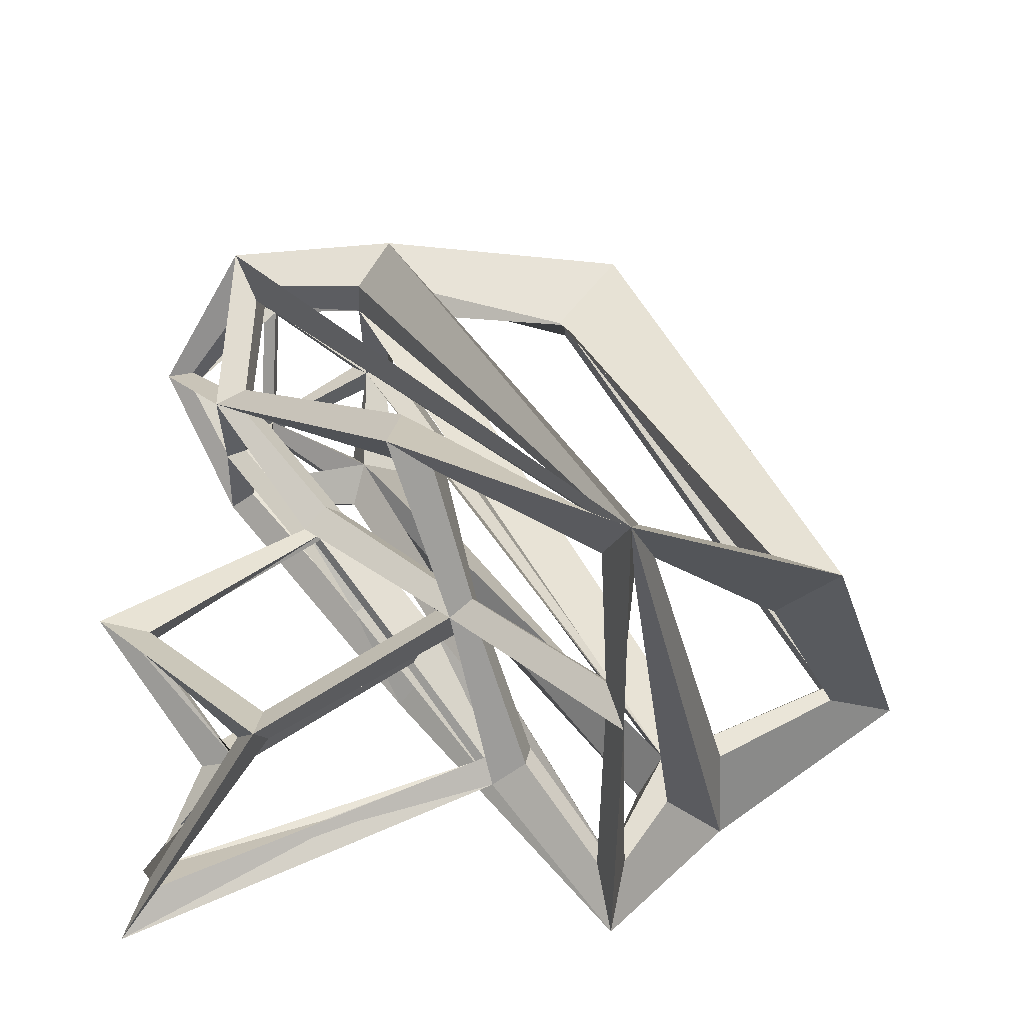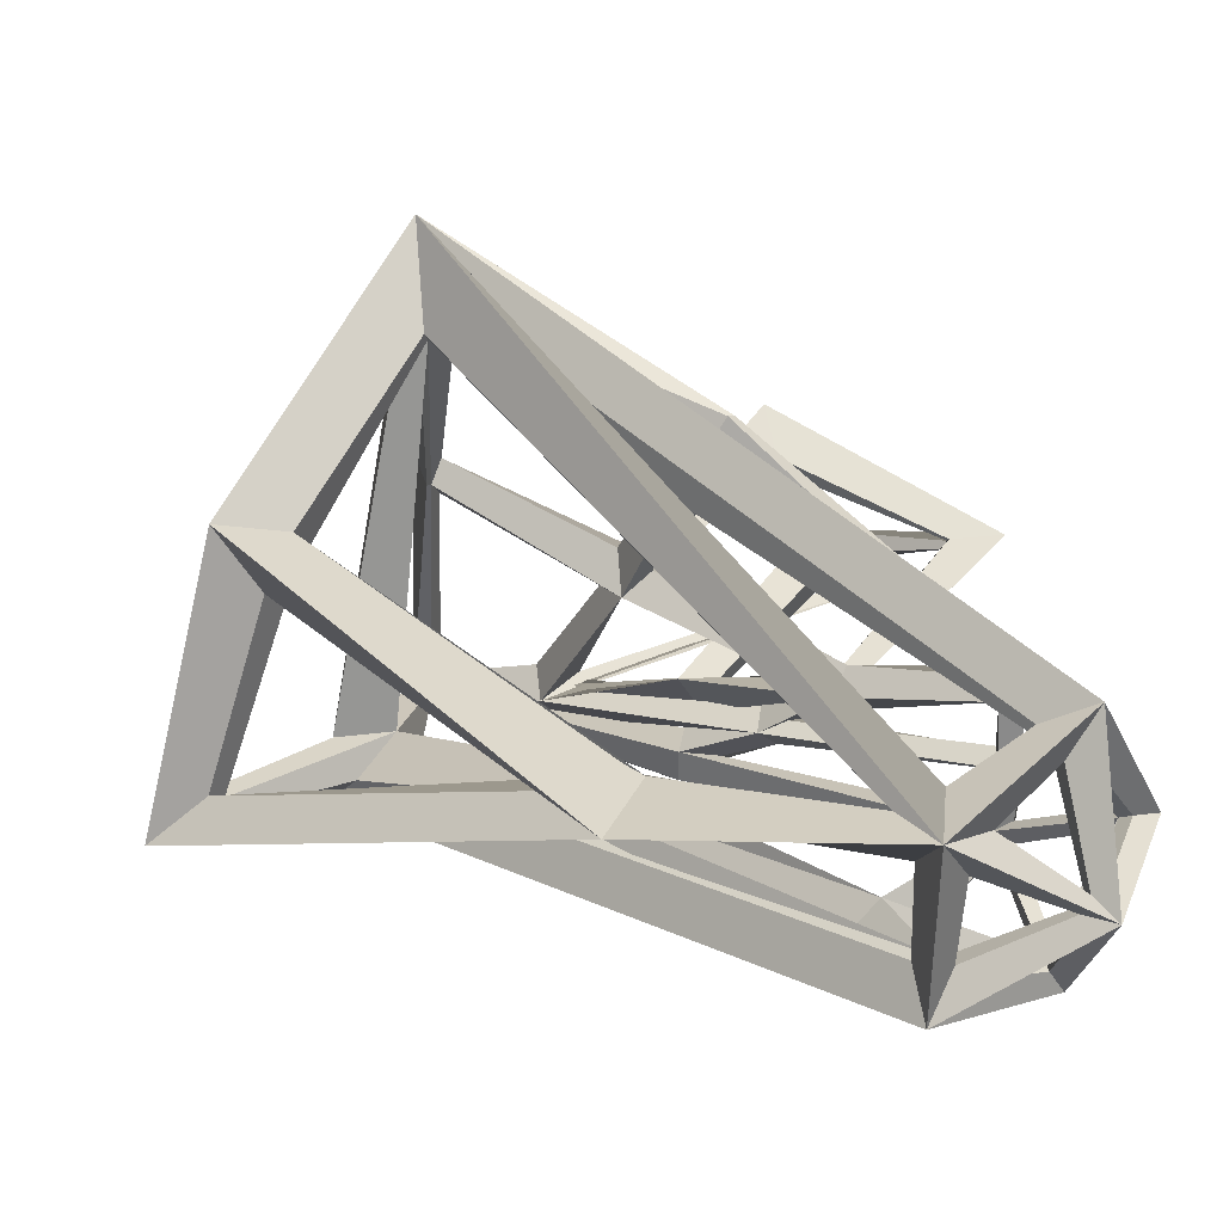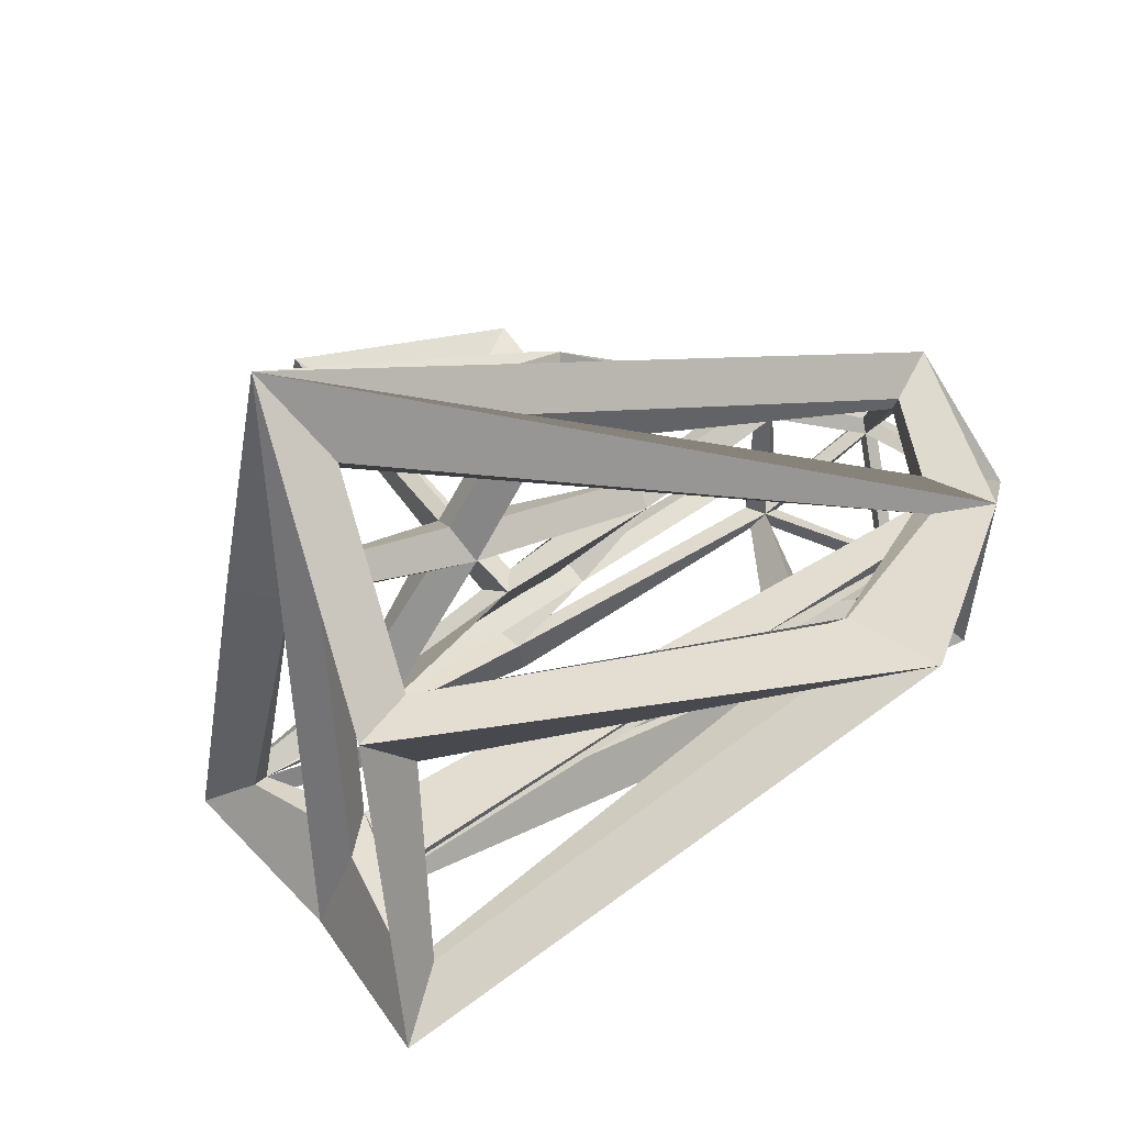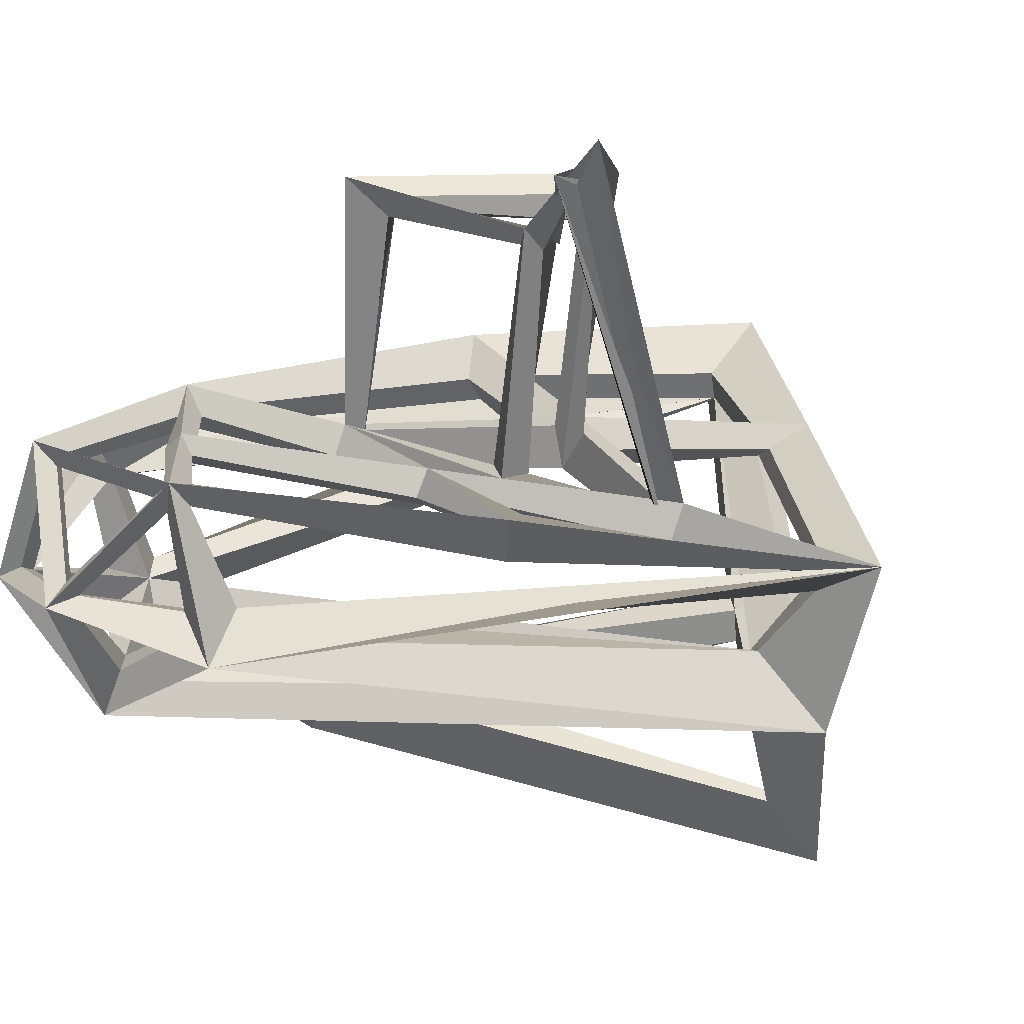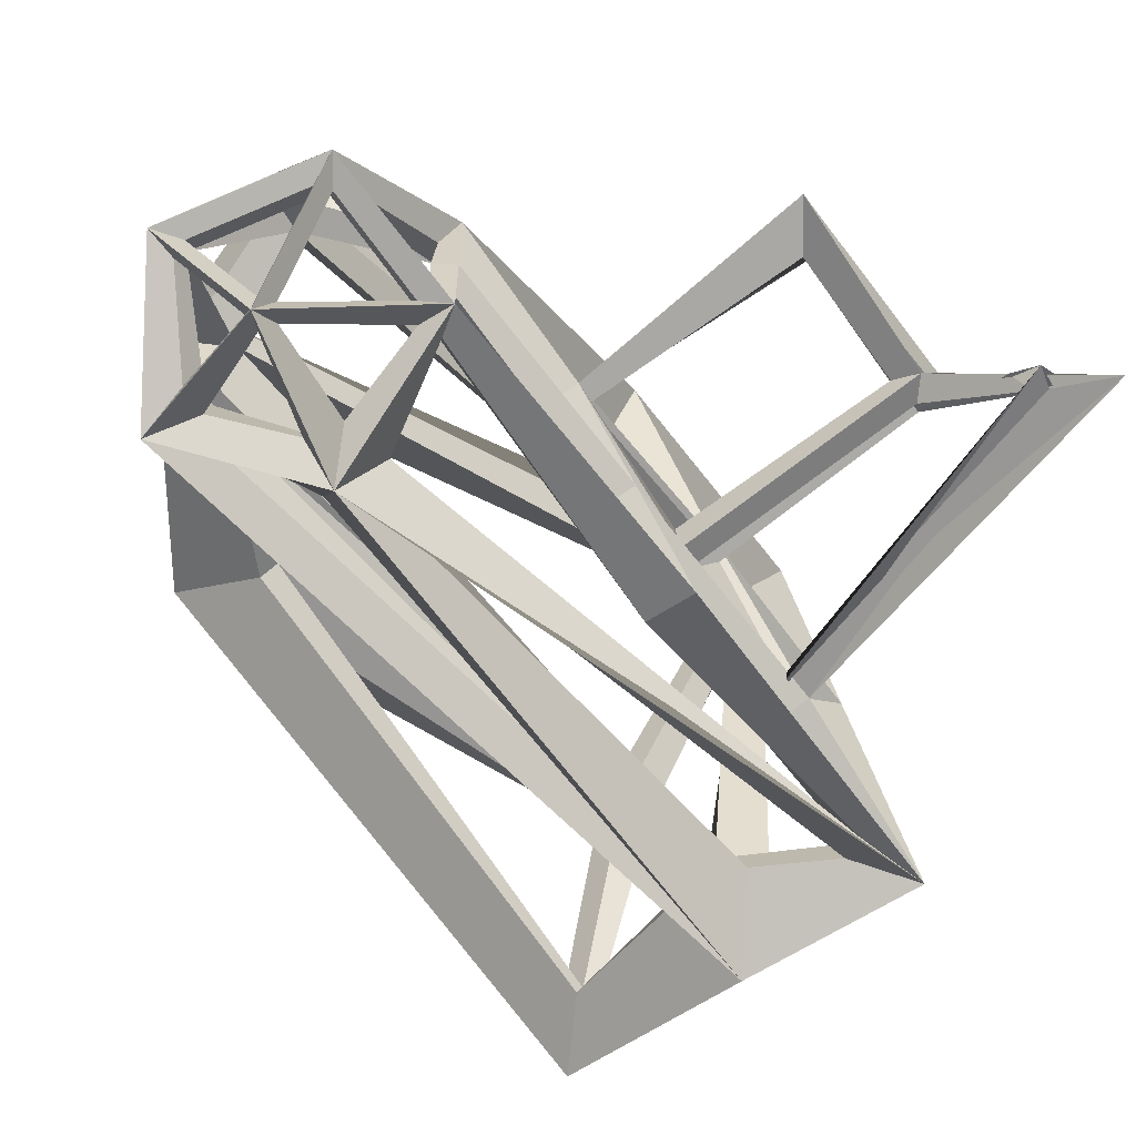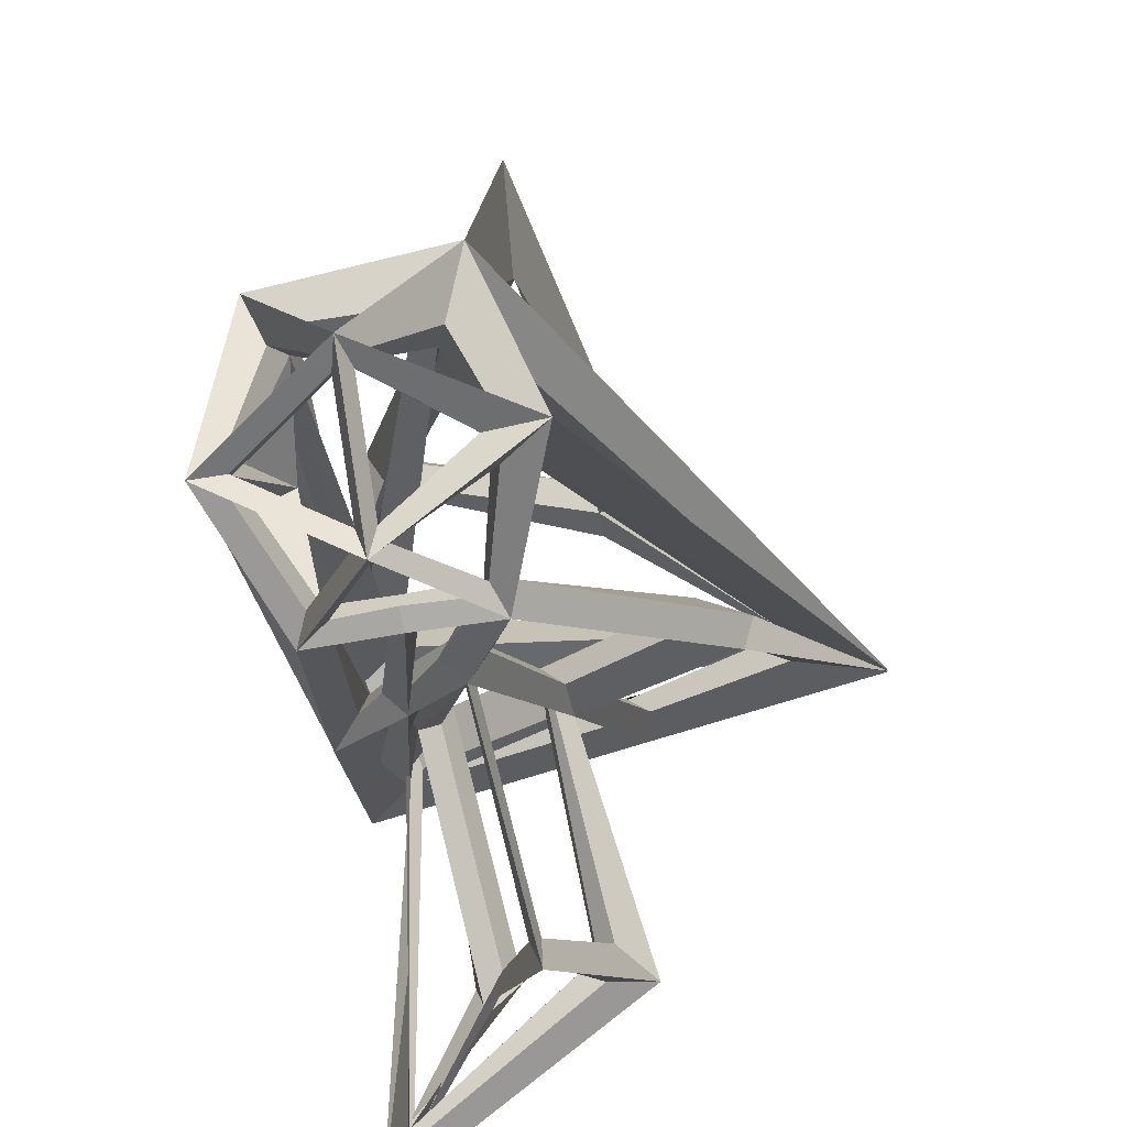
<metadata>
{"format":"obj","ext":"obj","renderer":"f3d","projection":"perspective","resolution":1024,"background":"white","views":[{"elev":50.1,"azim":94.7,"up":"+Z"},{"elev":29.1,"azim":-102.0,"up":"+Z"},{"elev":41.4,"azim":-169.0,"up":"+Z"},{"elev":-55.4,"azim":40.1,"up":"+Z"},{"elev":-61.3,"azim":-8.1,"up":"+Z"},{"elev":-61.1,"azim":-79.8,"up":"+Y"}]}
</metadata>
<code>
o Icosphere.002
v -5.912 -0.8686 0
v -5.912 -1.131 0
v -5.258 -0.3289 0.4614
v -5.118 -0.5655 0.5901
v -6.103 -0.3353 0.6712
v -6.273 -0.5591 1.03
v -6.689 -0.3884 0
v -6.924 -0.506 0
v -6.152 -0.3884 -0.7388
v -6.225 -0.506 -0.9624
v -5.261 -0.348 -0.4449
v -5.116 -0.5464 -0.6066
v -2.875 2.627 2.022
v -2.448 2.619 2.674
v -6.373 0.3541 0.4011
v -6.898 0.5403 0.6504
v -6.465 0.3609 -0.4151
v -6.806 0.5335 -0.6364
v -5.614 0.4406 -0.5717
v -5.657 0.4539 -1.13
v -2.266 2.597 -0.8169
v -1.821 2.649 -1.09
v -3.045 2.944 -0.6468
v -2.831 3.407 -1.26
v -3.66 1.217 -0.1092
v -3.571 0.9582 -0.3185
v -5.263 -0.3613 0
v -5.114 -0.5331 0
v -4.035 1.255 1.514
v -3.815 0.9209 1.769
v -2.99 1.981 -0.5701
v -2.669 1.73 -0.5972
v -4.498 0.4491 0.1463
v -4.306 0.1915 0.1656
v -3.727 1.219 -0.6134
v -3.505 0.9563 -0.8658
v -2.553 2.594 0.8651
v -2.152 2.651 0.939
v -3.525 1.554 0.4425
v -3.23 1.389 0.6155
v -4.113 0.8106 -0.2918
v -3.905 0.5975 -0.2918
v -1.789 -0.665 -0.6616
v -1.373 -0.7731 -0.909
v -2.27 -0.02334 0.1182
v -2.336 -0.2804 -0.1086
v -3.027 -0.7431 0.3393
v -3.151 -1.096 0.4099
v -2.194 0.2358 0.5704
v -1.935 0.228 0.9249
v -3.512 3.578 0.8461
v -3.391 4.065 1.164
v -6.014 2.001 0.7414
v -6.666 2.338 0.7849
v -3.713 4.116 -0.5802
v -3.742 4.633 -0.8518
v -5.88 -0.9202 0.09933
v -5.332 -0.4933 0.509
v -6.029 -0.5164 0.7035
v -5.249 -0.4933 0.3944
v -5.807 -0.9202 0
v -5.247 -0.4919 -0.3982
v -5.279 -0.5161 0
v -5.996 -0.9202 0.06139
v -6.231 -0.5164 0.6378
v -6.697 -0.4871 0.06139
v -5.996 -0.9202 -0.06139
v -6.697 -0.4871 -0.06139
v -6.213 -0.4871 -0.7279
v -5.88 -0.9202 -0.09933
v -6.096 -0.4871 -0.7658
v -5.328 -0.4919 -0.5095
v -3.912 0.7986 -0.3538
v -3.558 1.145 -0.5421
v -2.227 2.443 -0.8985
v -2.866 1.82 -0.7813
v -5.975 -0.3673 0.8501
v -5.242 -0.3558 0.6341
v -3.987 1.012 1.857
v -2.919 2.358 2.223
v -6.749 -0.3827 0.09933
v -6.322 -0.3353 0.7035
v -6.589 0.1479 0.4921
v -6.265 -0.3827 -0.7658
v -6.749 -0.3827 -0.09933
v -6.602 0.2306 -0.5014
v -5.305 -0.3749 -0.5782
v -6.076 -0.3827 -0.8272
v -5.652 0.1724 -0.8007
v -3.251 1.592 0.4554
v -2.755 1.962 -0.4268
v -2.174 2.52 -0.7505
v -2.419 2.523 0.7343
v -6.144 -0.2237 0.85
v -2.962 2.413 2.215
v -6.379 0.3633 0.667
v -6.782 -0.3181 0
v -6.664 0.2975 0.2618
v -6.656 0.3389 -0.3347
v -6.181 -0.3181 -0.8272
v -6.46 0.3389 -0.6044
v -5.874 0.3098 -0.8007
v -5.162 -0.3071 -0.5625
v -5.371 0.3784 -0.7918
v -2.251 2.462 -0.9374
v -3.763 1.23 -0.8022
v -2.636 2.655 1.96
v -2.555 2.623 0.8636
v -2.22 2.714 -0.7819
v -2.693 2.994 -0.6957
v -3.307 3.249 -0.821
v -6.478 0.7067 0.4968
v -6.108 2.002 0.532
v -3.76 4.088 -0.6687
v -6.504 0.544 -0.3772
v -6.491 0.5538 0.2794
v -3.252 2.944 -0.8734
v -5.722 0.6946 -0.7524
v -6.431 0.5161 -0.5725
v -3.239 2.915 -0.9295
v -2.306 2.624 -0.9497
v -5.416 0.6204 -0.8579
v -2.891 2.78 -0.9449
v -3.445 1.085 -0.2381
v -2.861 1.656 -0.5519
v -1.718 -0.5369 -0.6889
v -2.33 -0.106 -0.1614
v -4.301 0.4186 0.07824
v -3.965 0.7473 -0.1565
v -2.971 1.717 -0.5332
v -3.655 1.049 -0.3772
v -5.125 -0.3854 0.4025
v -5.126 -0.3864 0.07296
v -4.106 0.6095 -0.2298
v -4.458 0.266 0.01515
v -5.086 -0.3362 0.5399
v -4.411 0.3387 0.3154
v -3.504 1.351 0.6025
v -3.947 1.024 1.414
v -3.768 1.246 1.561
v -3.342 1.54 0.7023
v -2.484 2.512 1.016
v -2.76 2.44 2.018
v -5.136 -0.3963 -0.08701
v -5.11 -0.3711 -0.4268
v -3.757 0.9498 -0.6583
v -4.053 0.6607 -0.4272
v -2.958 -0.7819 0.3663
v -2.291 0.01515 0.05406
v -1.689 -0.5957 -0.5994
v -2.115 0.06945 0.6088
v -2.828 1.685 -0.4714
v -3.224 1.42 0.4302
v -2.16 0.2675 0.5531
v -1.676 -0.5258 -0.6629
v -3.367 1.283 0.5136
v -4.247 0.3253 0.1963
v -3.099 -0.7301 0.3901
v -2.277 0.225 0.6924
v -4.243 0.3181 0.1333
v -3.611 0.924 -0.1603
v -2.476 -0.1495 0.02934
v -3.095 -0.7387 0.3155
v -6.042 2.376 0.7014
v -3.66 3.782 0.7971
v -3.822 4.221 -0.4863
v -2.761 2.782 2.006
v -3.069 3.363 -0.6269
v -3.596 4.16 -0.568
v -3.294 3.629 0.843
v -6.469 0.6879 0.6116
v -2.954 2.662 2.093
v -3.554 3.578 1.14
v -6.038 1.961 0.7363
g Icosphere.002_Icosphere.002_Material.001
f 57 58 3 1
f 58 57 2 4
f 58 59 5 3
f 59 58 4 6
f 59 57 1 5
f 57 59 6 2
f 60 61 1 3
f 61 60 4 2
f 61 62 11 1
f 62 61 2 12
f 62 63 27 11
f 63 62 12 28
f 63 60 3 27
f 60 63 28 4
f 64 65 5 1
f 65 64 2 6
f 65 66 7 5
f 66 65 6 8
f 66 64 1 7
f 64 66 8 2
f 67 68 7 1
f 68 67 2 8
f 68 69 9 7
f 69 68 8 10
f 69 67 1 9
f 67 69 10 2
f 70 71 9 1
f 71 70 2 10
f 71 72 11 9
f 72 71 10 12
f 72 70 1 11
f 70 72 12 2
f 73 74 35 41
f 74 73 42 36
f 74 75 21 35
f 75 74 36 22
f 75 76 31 21
f 76 75 22 32
f 76 73 41 31
f 73 76 32 42
f 77 78 3 5
f 78 77 6 4
f 78 79 29 3
f 79 78 4 30
f 79 80 13 29
f 80 79 30 14
f 80 77 5 13
f 77 80 14 6
f 81 82 5 7
f 82 81 8 6
f 82 83 15 5
f 83 82 6 16
f 83 81 7 15
f 81 83 16 8
f 84 85 7 9
f 85 84 10 8
f 85 86 17 7
f 86 85 8 18
f 86 84 9 17
f 84 86 18 10
f 87 88 9 11
f 88 87 12 10
f 88 89 19 9
f 89 88 10 20
f 89 87 11 19
f 87 89 20 12
f 90 91 31 39
f 91 90 40 32
f 91 92 21 31
f 92 91 32 22
f 92 93 37 21
f 93 92 22 38
f 93 90 39 37
f 90 93 38 40
f 94 95 13 5
f 95 94 6 14
f 95 96 15 13
f 96 95 14 16
f 96 94 5 15
f 94 96 16 6
f 97 98 15 7
f 98 97 8 16
f 98 99 17 15
f 99 98 16 18
f 99 97 7 17
f 97 99 18 8
f 100 101 17 9
f 101 100 10 18
f 101 102 19 17
f 102 101 18 20
f 102 100 9 19
f 100 102 20 10
f 103 104 19 11
f 104 103 12 20
f 104 105 21 19
f 105 104 20 22
f 105 106 35 21
f 106 105 22 36
f 106 103 11 35
f 103 106 36 12
f 107 108 37 13
f 108 107 14 38
f 108 109 21 37
f 109 108 38 22
f 109 110 23 21
f 110 109 22 24
f 110 107 13 23
f 107 110 24 14
f 111 112 15 23
f 112 111 24 16
f 112 113 53 15
f 113 112 16 54
f 113 114 55 53
f 114 113 54 56
f 114 111 23 55
f 111 114 56 24
f 115 116 15 17
f 116 115 18 16
f 116 117 23 15
f 117 116 16 24
f 117 115 17 23
f 115 117 24 18
f 118 119 17 19
f 119 118 20 18
f 119 120 23 17
f 120 119 18 24
f 120 118 19 23
f 118 120 24 20
f 121 122 19 21
f 122 121 22 20
f 122 123 23 19
f 123 122 20 24
f 123 121 21 23
f 121 123 24 22
f 124 125 31 25
f 125 124 26 32
f 125 126 43 31
f 126 125 32 44
f 126 127 45 43
f 127 126 44 46
f 127 124 25 45
f 124 127 46 26
f 128 129 41 33
f 129 128 34 42
f 129 130 31 41
f 130 129 42 32
f 130 131 25 31
f 131 130 32 26
f 131 128 33 25
f 128 131 26 34
f 132 133 27 3
f 133 132 4 28
f 133 134 41 27
f 134 133 28 42
f 134 135 33 41
f 135 134 42 34
f 135 132 3 33
f 132 135 34 4
f 136 137 33 3
f 137 136 4 34
f 137 138 39 33
f 138 137 34 40
f 138 139 29 39
f 139 138 40 30
f 139 136 3 29
f 136 139 30 4
f 140 141 39 29
f 141 140 30 40
f 141 142 37 39
f 142 141 40 38
f 142 143 13 37
f 143 142 38 14
f 143 140 29 13
f 140 143 14 30
f 144 145 11 27
f 145 144 28 12
f 145 146 35 11
f 146 145 12 36
f 146 147 41 35
f 147 146 36 42
f 147 144 27 41
f 144 147 42 28
f 148 149 45 47
f 149 148 48 46
f 149 150 43 45
f 150 149 46 44
f 150 151 49 43
f 151 150 44 50
f 151 148 47 49
f 148 151 50 48
f 152 153 39 31
f 153 152 32 40
f 153 154 49 39
f 154 153 40 50
f 154 155 43 49
f 155 154 50 44
f 155 152 31 43
f 152 155 44 32
f 156 157 33 39
f 157 156 40 34
f 157 158 47 33
f 158 157 34 48
f 158 159 49 47
f 159 158 48 50
f 159 156 39 49
f 156 159 50 40
f 160 161 25 33
f 161 160 34 26
f 161 162 45 25
f 162 161 26 46
f 162 163 47 45
f 163 162 46 48
f 163 160 33 47
f 160 163 48 34
f 164 165 51 53
f 165 164 54 52
f 165 166 55 51
f 166 165 52 56
f 166 164 53 55
f 164 166 56 54
f 167 168 23 13
f 168 167 14 24
f 168 169 55 23
f 169 168 24 56
f 169 170 51 55
f 170 169 56 52
f 170 167 13 51
f 167 170 52 14
f 171 172 13 15
f 172 171 16 14
f 172 173 51 13
f 173 172 14 52
f 173 174 53 51
f 174 173 52 54
f 174 171 15 53
f 171 174 54 16

</code>
